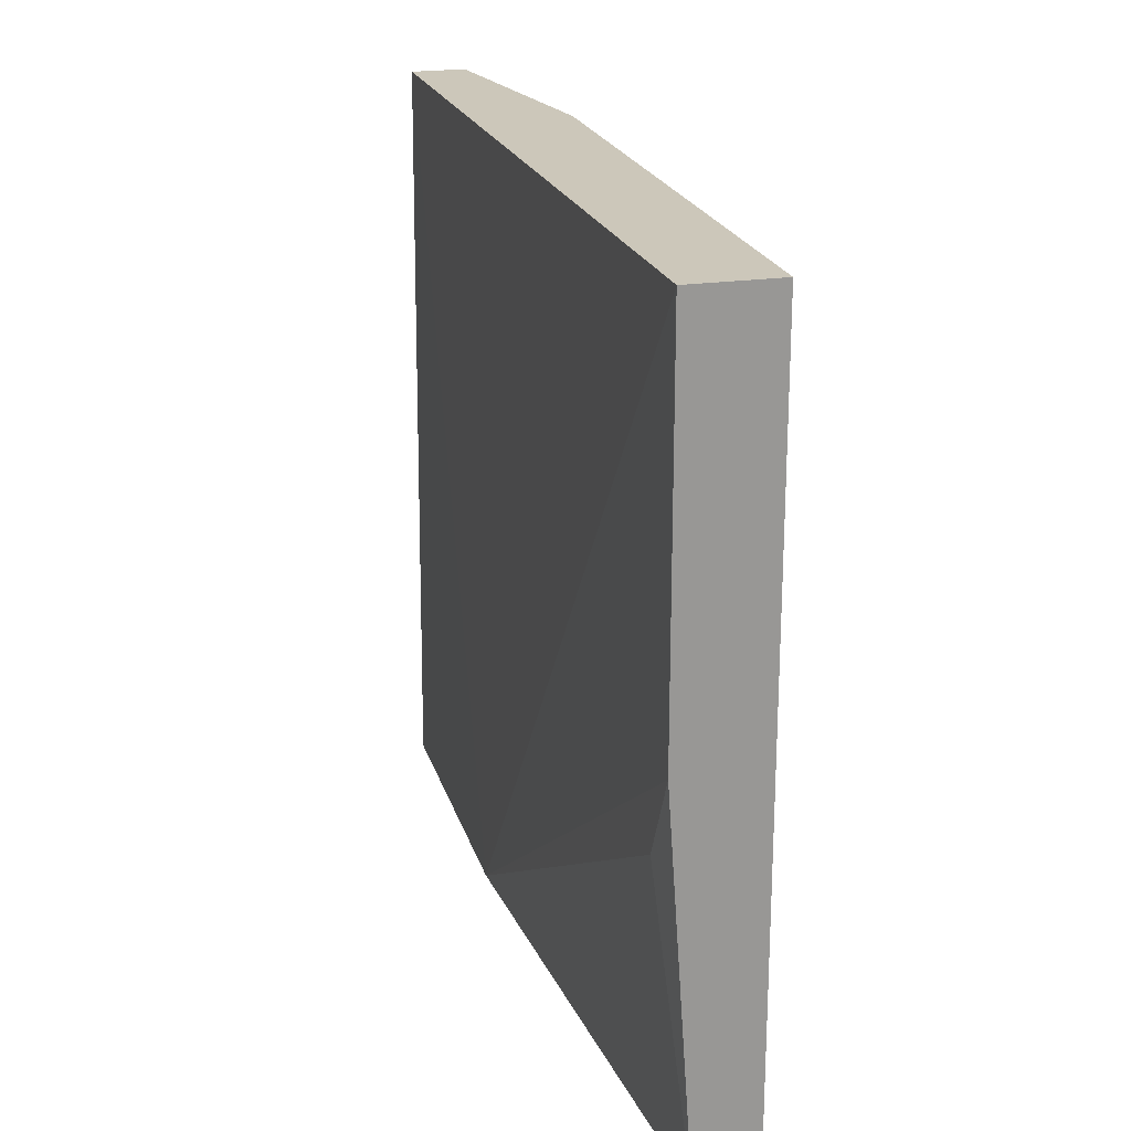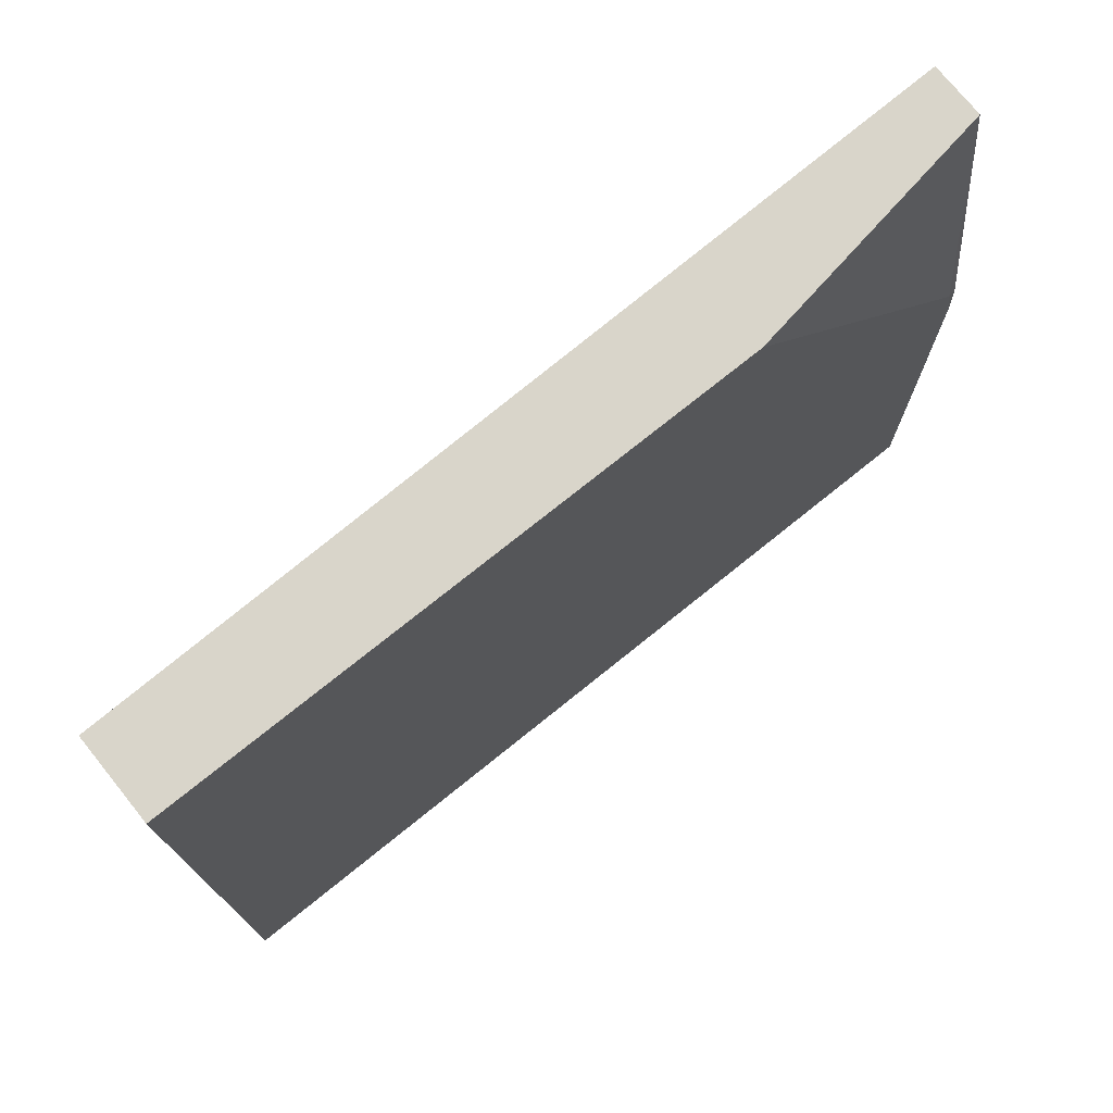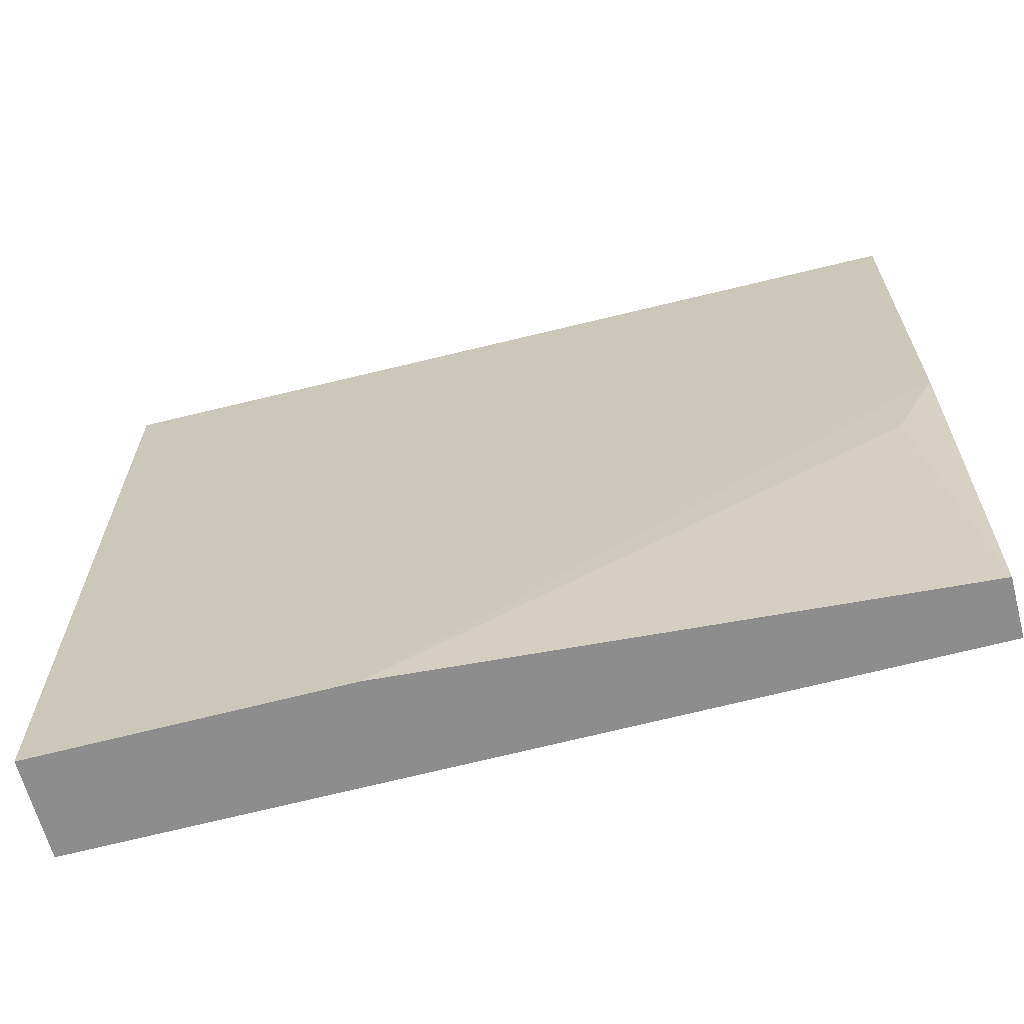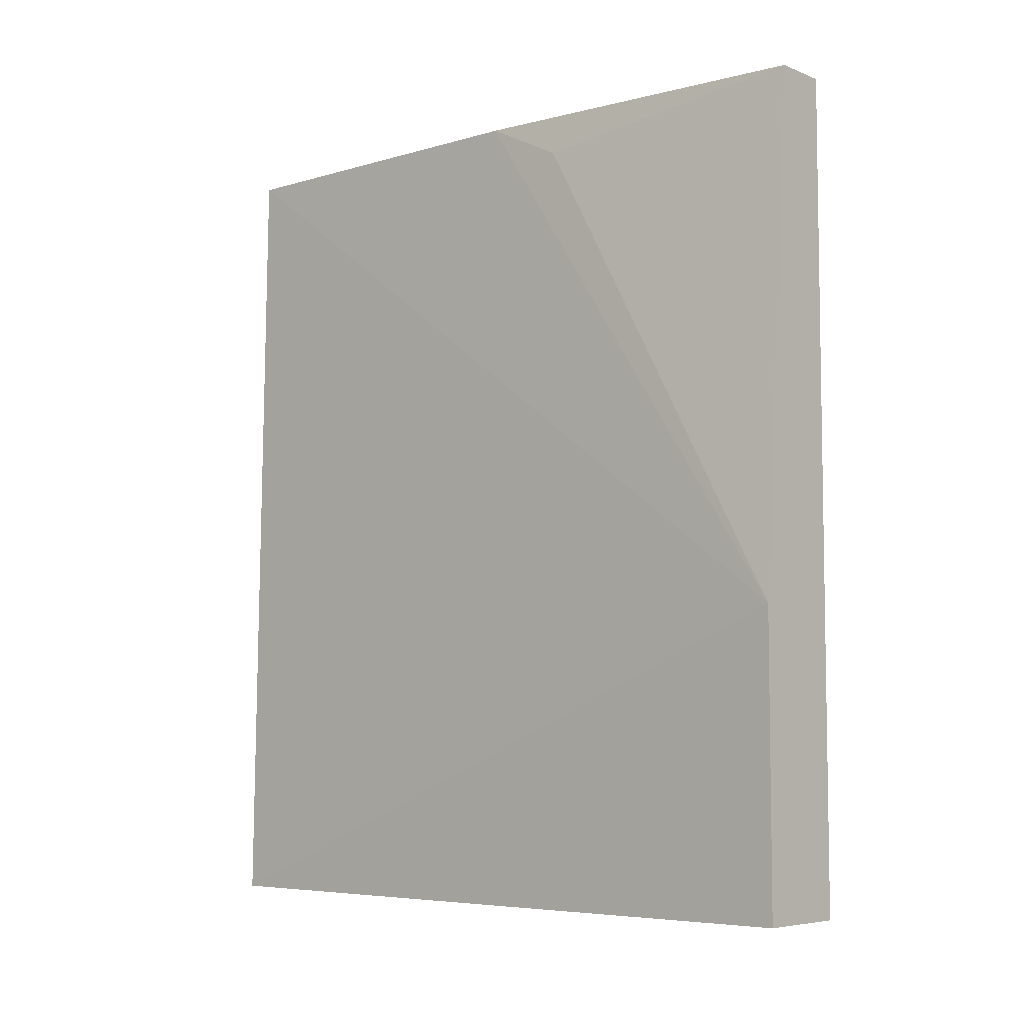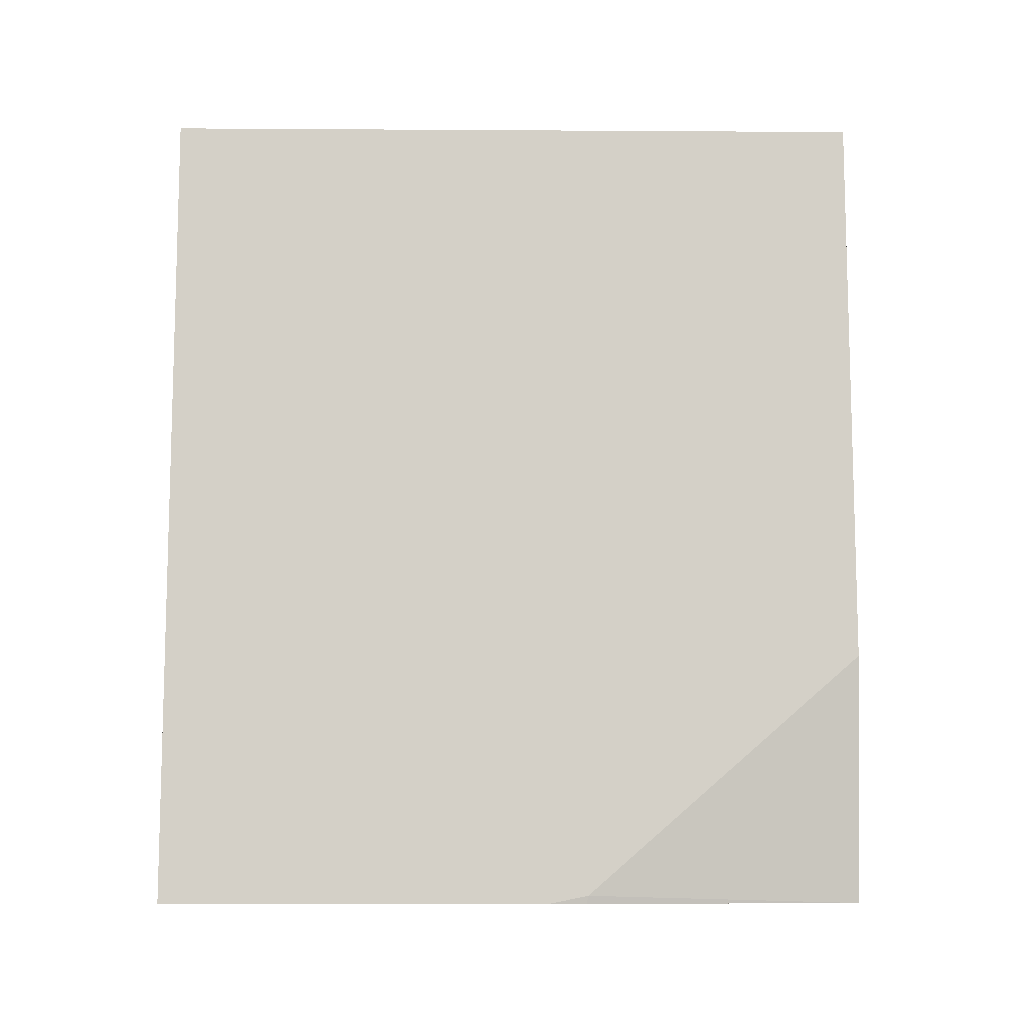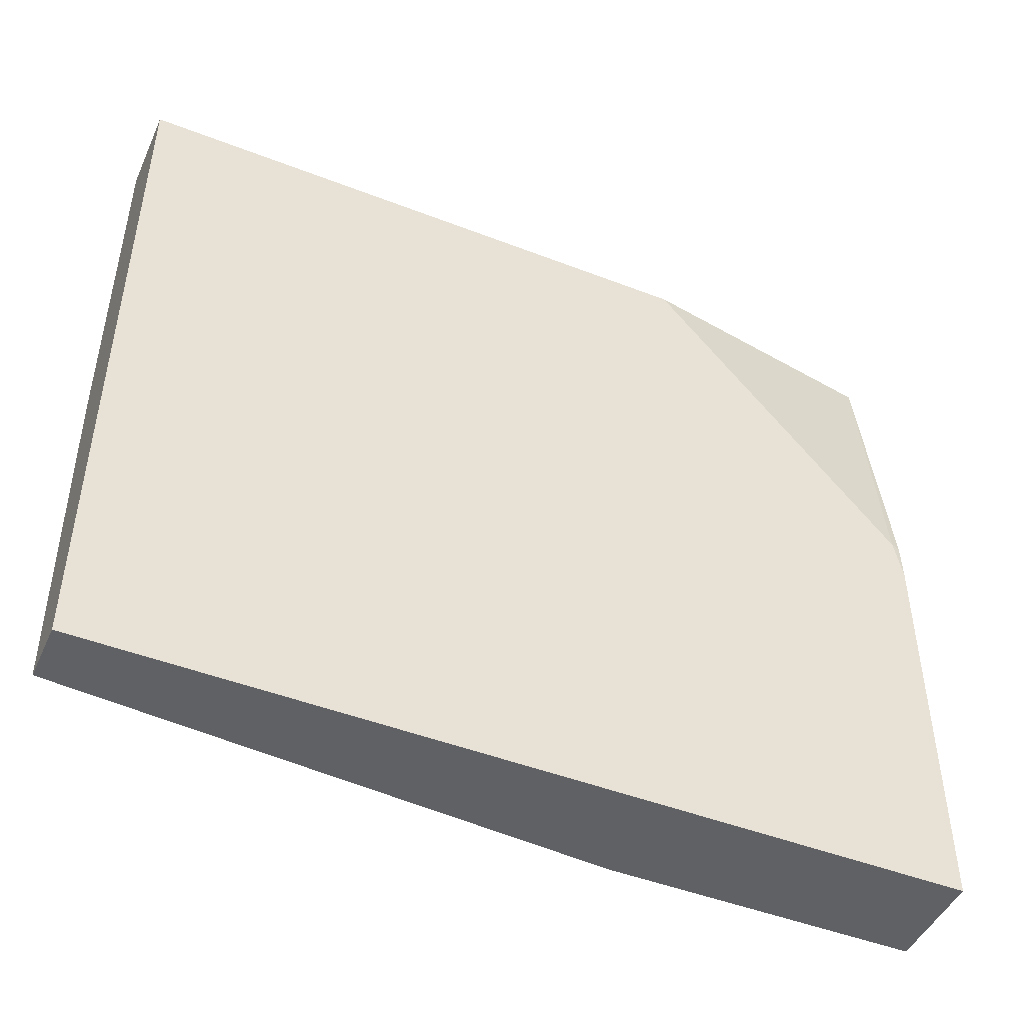
<metadata>
{"format":"obj","ext":"obj","renderer":"f3d","projection":"perspective","resolution":1024,"background":"white","views":[{"elev":21.5,"azim":165.2,"up":"+Z"},{"elev":74.4,"azim":-128.9,"up":"+Z"},{"elev":-64.7,"azim":104.8,"up":"+Z"},{"elev":-6.1,"azim":131.2,"up":"+Y"},{"elev":-9.8,"azim":-90.9,"up":"+Y"},{"elev":-47.0,"azim":-113.7,"up":"+Z"}]}
</metadata>
<code>
v -0.552 -0.3254 -0.002005
v -0.581 -0.3195 -0.2034
v -0.5798 -0.3254 -0.2046
v -0.5147 -0.3254 -0.002005
v -0.581 -0.1452 -0.002005
v -0.581 -0.3254 -0.2324
v -0.581 0.2614 -0.1453
v -0.5115 -0.3254 -0.5141
v -0.5115 -0.1136 -0.5141
v -0.5229 0.2614 -0.002005
v -0.581 0.2614 -0.002005
v -0.581 -0.3254 -0.5141
v -0.581 0.2614 -0.3195
v -0.5406 0.2614 -0.5141
v -0.5229 0.2324 -0.3196
v -0.5229 0.2614 -0.2615
v -0.581 0.2614 -0.5141
f 7 11 10
f 7 10 16
f 7 16 14
f 7 14 17
f 7 17 13
f 8 12 17
f 9 16 10
f 8 14 9
f 9 15 16
f 12 13 17
f 14 16 15
f 6 13 12
f 8 17 14
f 6 7 13
f 9 14 15
f 4 9 10
f 5 11 7
f 1 2 3
f 1 3 6
f 1 12 8
f 1 8 4
f 1 4 10
f 1 6 12
f 1 11 5
f 1 5 2
f 2 6 3
f 2 5 7
f 2 7 6
f 4 8 9
f 1 10 11

</code>
